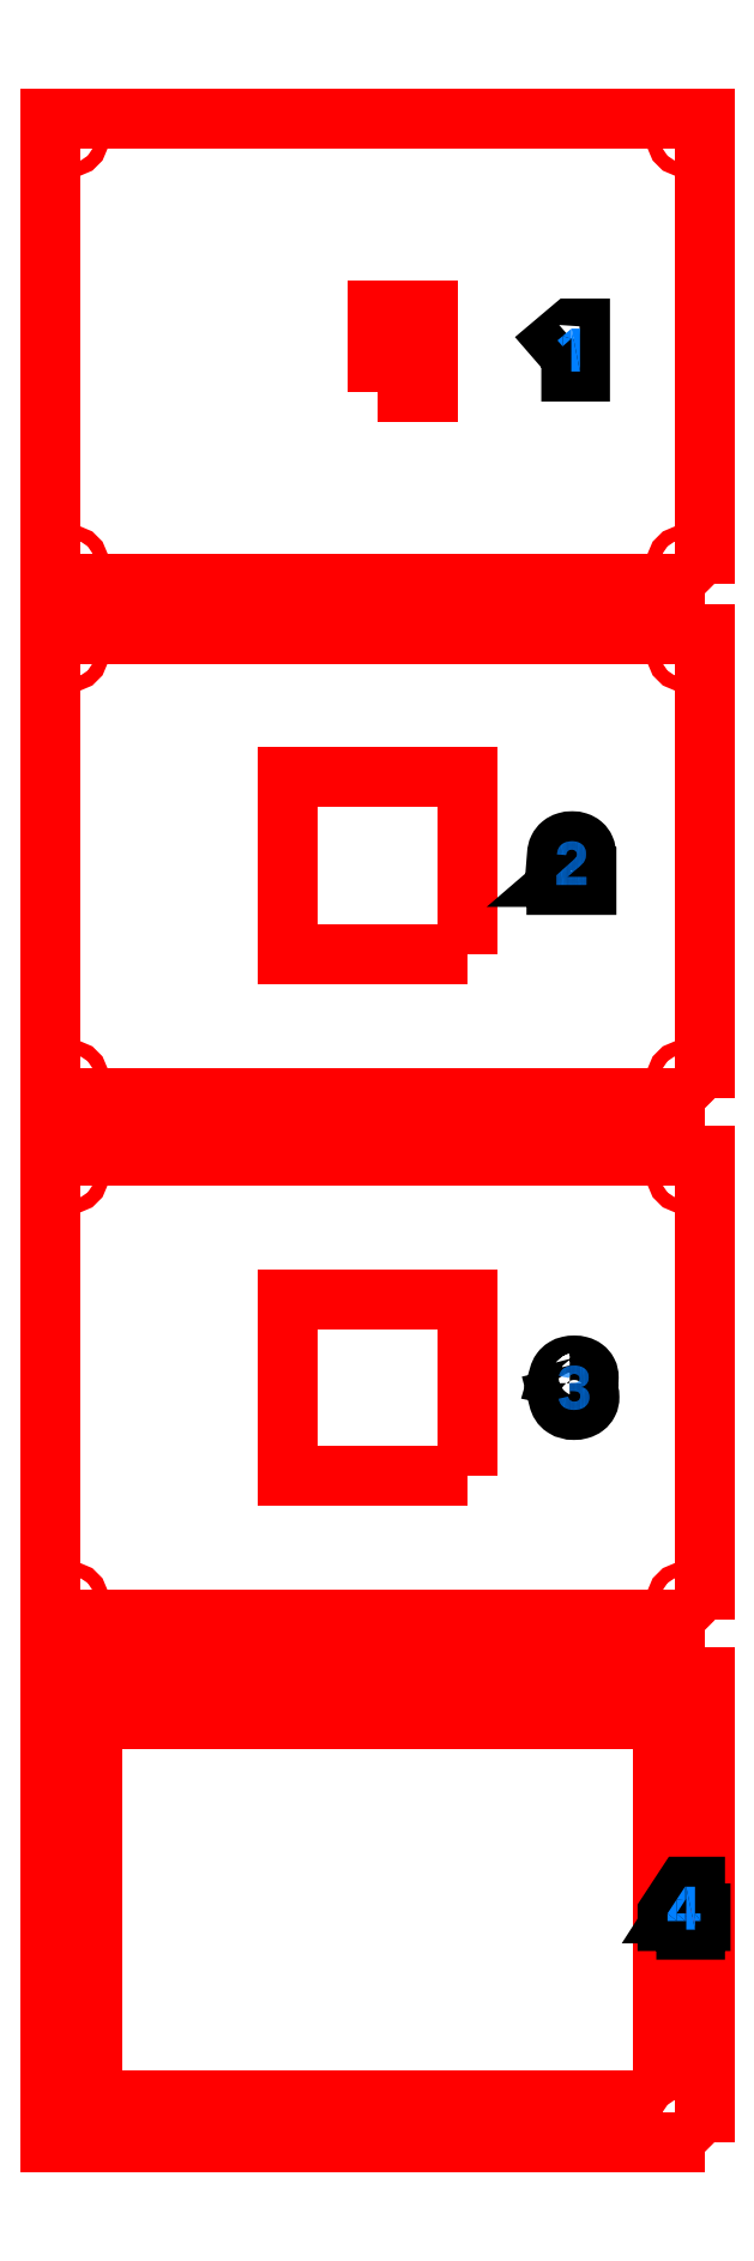
<metadata>
{"format":"dxf","ext":"dxf","renderer":"ezdxf+matplotlib","layout":"modelspace","background":"white","min_lineweight":24,"dpi":150}
</metadata>
<code>
0
SECTION
2
ENTITIES
0
POLYLINE
8
LAYER_1
66
     1
10
0
20
0
30
0
0
VERTEX
8
LAYER_1
10
200
20
-589.6
30
0
0
VERTEX
8
LAYER_1
10
34.16
20
-589.6
30
0
0
VERTEX
8
LAYER_1
10
34.16
20
-478.8
30
0
0
VERTEX
8
LAYER_1
10
200
20
-478.8
30
0
0
VERTEX
8
LAYER_1
10
200
20
-589.6
30
0
0
SEQEND
8
LAYER_1
0
POLYLINE
8
LAYER_1
66
     1
10
0
20
0
30
0
0
VERTEX
8
LAYER_1
10
212.1
20
-601.7
30
0
0
VERTEX
8
LAYER_1
10
22.06
20
-601.7
30
0
0
VERTEX
8
LAYER_1
10
22.06
20
-466.7
30
0
0
VERTEX
8
LAYER_1
10
212.1
20
-466.7
30
0
0
VERTEX
8
LAYER_1
10
212.1
20
-601.7
30
0
0
SEQEND
8
LAYER_1
0
SPLINE
8
LAYER_1
210
0
220
0
230
1
70
    11
71
     3
72
    17
73
    13
74
     0
42
1e-10
43
1e-10
12
1
22
0
32
0
13
1
23
0
33
0
40
0
40
0
40
0
40
0
40
1
40
1
40
1
40
2
40
2
40
2
40
3
40
3
40
3
40
4
40
4
40
4
40
4
10
30.11
20
-472.8
30
0
10
30.11
20
-473.9
30
0
10
29.21
20
-474.8
30
0
10
28.11
20
-474.8
30
0
10
27.01
20
-474.8
30
0
10
26.11
20
-473.9
30
0
10
26.11
20
-472.8
30
0
10
26.11
20
-471.7
30
0
10
27.01
20
-470.8
30
0
10
28.11
20
-470.8
30
0
10
29.21
20
-470.8
30
0
10
30.11
20
-471.7
30
0
10
30.11
20
-472.8
30
0
0
SPLINE
8
LAYER_1
210
0
220
0
230
1
70
    11
71
     3
72
    17
73
    13
74
     0
42
1e-10
43
1e-10
12
1
22
0
32
0
13
1
23
0
33
0
40
0
40
0
40
0
40
0
40
1
40
1
40
1
40
2
40
2
40
2
40
3
40
3
40
3
40
4
40
4
40
4
40
4
10
30.11
20
-595.7
30
0
10
30.11
20
-596.8
30
0
10
29.21
20
-597.7
30
0
10
28.11
20
-597.7
30
0
10
27.01
20
-597.7
30
0
10
26.11
20
-596.8
30
0
10
26.11
20
-595.7
30
0
10
26.11
20
-594.6
30
0
10
27.01
20
-593.7
30
0
10
28.11
20
-593.7
30
0
10
29.21
20
-593.7
30
0
10
30.11
20
-594.6
30
0
10
30.11
20
-595.7
30
0
0
SPLINE
8
LAYER_1
210
0
220
0
230
1
70
    11
71
     3
72
    17
73
    13
74
     0
42
1e-10
43
1e-10
12
1
22
0
32
0
13
1
23
0
33
0
40
0
40
0
40
0
40
0
40
1
40
1
40
1
40
2
40
2
40
2
40
3
40
3
40
3
40
4
40
4
40
4
40
4
10
208
20
-595.7
30
0
10
208
20
-596.8
30
0
10
207.1
20
-597.7
30
0
10
206
20
-597.7
30
0
10
204.9
20
-597.7
30
0
10
204
20
-596.8
30
0
10
204
20
-595.7
30
0
10
204
20
-594.6
30
0
10
204.9
20
-593.7
30
0
10
206
20
-593.7
30
0
10
207.1
20
-593.7
30
0
10
208
20
-594.6
30
0
10
208
20
-595.7
30
0
0
SPLINE
8
LAYER_1
210
0
220
0
230
1
70
    11
71
     3
72
    17
73
    13
74
     0
42
1e-10
43
1e-10
12
1
22
0
32
0
13
1
23
0
33
0
40
0
40
0
40
0
40
0
40
1
40
1
40
1
40
2
40
2
40
2
40
3
40
3
40
3
40
4
40
4
40
4
40
4
10
208
20
-472.8
30
0
10
208
20
-473.9
30
0
10
207.1
20
-474.8
30
0
10
206
20
-474.8
30
0
10
204.9
20
-474.8
30
0
10
204
20
-473.9
30
0
10
204
20
-472.8
30
0
10
204
20
-471.7
30
0
10
204.9
20
-470.8
30
0
10
206
20
-470.8
30
0
10
207.1
20
-470.8
30
0
10
208
20
-471.7
30
0
10
208
20
-472.8
30
0
0
POLYLINE
8
LAYER_1
66
     1
10
0
20
0
30
0
0
VERTEX
8
LAYER_1
10
212.1
20
-298.5
30
0
0
VERTEX
8
LAYER_1
10
22.06
20
-298.5
30
0
0
VERTEX
8
LAYER_1
10
22.06
20
-163.5
30
0
0
VERTEX
8
LAYER_1
10
212.1
20
-163.5
30
0
0
VERTEX
8
LAYER_1
10
212.1
20
-298.5
30
0
0
SEQEND
8
LAYER_1
0
SPLINE
8
LAYER_1
210
0
220
0
230
1
70
    11
71
     3
72
    17
73
    13
74
     0
42
1e-10
43
1e-10
12
1
22
0
32
0
13
1
23
0
33
0
40
0
40
0
40
0
40
0
40
1
40
1
40
1
40
2
40
2
40
2
40
3
40
3
40
3
40
4
40
4
40
4
40
4
10
30.11
20
-169.5
30
0
10
30.11
20
-170.6
30
0
10
29.21
20
-171.5
30
0
10
28.11
20
-171.5
30
0
10
27.01
20
-171.5
30
0
10
26.11
20
-170.6
30
0
10
26.11
20
-169.5
30
0
10
26.11
20
-168.4
30
0
10
27.01
20
-167.5
30
0
10
28.11
20
-167.5
30
0
10
29.21
20
-167.5
30
0
10
30.11
20
-168.4
30
0
10
30.11
20
-169.5
30
0
0
SPLINE
8
LAYER_1
210
0
220
0
230
1
70
    11
71
     3
72
    17
73
    13
74
     0
42
1e-10
43
1e-10
12
1
22
0
32
0
13
1
23
0
33
0
40
0
40
0
40
0
40
0
40
1
40
1
40
1
40
2
40
2
40
2
40
3
40
3
40
3
40
4
40
4
40
4
40
4
10
30.11
20
-292.4
30
0
10
30.11
20
-293.5
30
0
10
29.21
20
-294.4
30
0
10
28.11
20
-294.4
30
0
10
27.01
20
-294.4
30
0
10
26.11
20
-293.5
30
0
10
26.11
20
-292.4
30
0
10
26.11
20
-291.3
30
0
10
27.01
20
-290.4
30
0
10
28.11
20
-290.4
30
0
10
29.21
20
-290.4
30
0
10
30.11
20
-291.3
30
0
10
30.11
20
-292.4
30
0
0
SPLINE
8
LAYER_1
210
0
220
0
230
1
70
    11
71
     3
72
    17
73
    13
74
     0
42
1e-10
43
1e-10
12
1
22
0
32
0
13
1
23
0
33
0
40
0
40
0
40
0
40
0
40
1
40
1
40
1
40
2
40
2
40
2
40
3
40
3
40
3
40
4
40
4
40
4
40
4
10
208
20
-292.4
30
0
10
208
20
-293.5
30
0
10
207.1
20
-294.4
30
0
10
206
20
-294.4
30
0
10
204.9
20
-294.4
30
0
10
204
20
-293.5
30
0
10
204
20
-292.4
30
0
10
204
20
-291.3
30
0
10
204.9
20
-290.4
30
0
10
206
20
-290.4
30
0
10
207.1
20
-290.4
30
0
10
208
20
-291.3
30
0
10
208
20
-292.4
30
0
0
SPLINE
8
LAYER_1
210
0
220
0
230
1
70
    11
71
     3
72
    17
73
    13
74
     0
42
1e-10
43
1e-10
12
1
22
0
32
0
13
1
23
0
33
0
40
0
40
0
40
0
40
0
40
1
40
1
40
1
40
2
40
2
40
2
40
3
40
3
40
3
40
4
40
4
40
4
40
4
10
208
20
-169.5
30
0
10
208
20
-170.6
30
0
10
207.1
20
-171.5
30
0
10
206
20
-171.5
30
0
10
204.9
20
-171.5
30
0
10
204
20
-170.6
30
0
10
204
20
-169.5
30
0
10
204
20
-168.4
30
0
10
204.9
20
-167.5
30
0
10
206
20
-167.5
30
0
10
207.1
20
-167.5
30
0
10
208
20
-168.4
30
0
10
208
20
-169.5
30
0
0
POLYLINE
8
LAYER_1
66
     1
10
0
20
0
30
0
0
VERTEX
8
LAYER_1
10
143.3
20
-256.7
30
0
0
VERTEX
8
LAYER_1
10
90.81
20
-256.7
30
0
0
VERTEX
8
LAYER_1
10
90.81
20
-205.2
30
0
0
VERTEX
8
LAYER_1
10
143.3
20
-205.2
30
0
0
VERTEX
8
LAYER_1
10
143.3
20
-256.7
30
0
0
SEQEND
8
LAYER_1
0
POLYLINE
8
LAYER_1
66
     1
10
0
20
0
30
0
0
VERTEX
8
LAYER_1
10
212.1
20
-450.1
30
0
0
VERTEX
8
LAYER_1
10
22.06
20
-450.1
30
0
0
VERTEX
8
LAYER_1
10
22.06
20
-315.1
30
0
0
VERTEX
8
LAYER_1
10
212.1
20
-315.1
30
0
0
VERTEX
8
LAYER_1
10
212.1
20
-450.1
30
0
0
SEQEND
8
LAYER_1
0
SPLINE
8
LAYER_1
210
0
220
0
230
1
70
    11
71
     3
72
    17
73
    13
74
     0
42
1e-10
43
1e-10
12
1
22
0
32
0
13
1
23
0
33
0
40
0
40
0
40
0
40
0
40
1
40
1
40
1
40
2
40
2
40
2
40
3
40
3
40
3
40
4
40
4
40
4
40
4
10
30.11
20
-321.2
30
0
10
30.11
20
-322.3
30
0
10
29.21
20
-323.2
30
0
10
28.11
20
-323.2
30
0
10
27.01
20
-323.2
30
0
10
26.11
20
-322.3
30
0
10
26.11
20
-321.2
30
0
10
26.11
20
-320.1
30
0
10
27.01
20
-319.2
30
0
10
28.11
20
-319.2
30
0
10
29.21
20
-319.2
30
0
10
30.11
20
-320.1
30
0
10
30.11
20
-321.2
30
0
0
SPLINE
8
LAYER_1
210
0
220
0
230
1
70
    11
71
     3
72
    17
73
    13
74
     0
42
1e-10
43
1e-10
12
1
22
0
32
0
13
1
23
0
33
0
40
0
40
0
40
0
40
0
40
1
40
1
40
1
40
2
40
2
40
2
40
3
40
3
40
3
40
4
40
4
40
4
40
4
10
30.11
20
-444.1
30
0
10
30.11
20
-445.2
30
0
10
29.21
20
-446.1
30
0
10
28.11
20
-446.1
30
0
10
27.01
20
-446.1
30
0
10
26.11
20
-445.2
30
0
10
26.11
20
-444.1
30
0
10
26.11
20
-443
30
0
10
27.01
20
-442.1
30
0
10
28.11
20
-442.1
30
0
10
29.21
20
-442.1
30
0
10
30.11
20
-443
30
0
10
30.11
20
-444.1
30
0
0
SPLINE
8
LAYER_1
210
0
220
0
230
1
70
    11
71
     3
72
    17
73
    13
74
     0
42
1e-10
43
1e-10
12
1
22
0
32
0
13
1
23
0
33
0
40
0
40
0
40
0
40
0
40
1
40
1
40
1
40
2
40
2
40
2
40
3
40
3
40
3
40
4
40
4
40
4
40
4
10
208
20
-444.1
30
0
10
208
20
-445.2
30
0
10
207.1
20
-446.1
30
0
10
206
20
-446.1
30
0
10
204.9
20
-446.1
30
0
10
204
20
-445.2
30
0
10
204
20
-444.1
30
0
10
204
20
-443
30
0
10
204.9
20
-442.1
30
0
10
206
20
-442.1
30
0
10
207.1
20
-442.1
30
0
10
208
20
-443
30
0
10
208
20
-444.1
30
0
0
SPLINE
8
LAYER_1
210
0
220
0
230
1
70
    11
71
     3
72
    17
73
    13
74
     0
42
1e-10
43
1e-10
12
1
22
0
32
0
13
1
23
0
33
0
40
0
40
0
40
0
40
0
40
1
40
1
40
1
40
2
40
2
40
2
40
3
40
3
40
3
40
4
40
4
40
4
40
4
10
208
20
-321.2
30
0
10
208
20
-322.3
30
0
10
207.1
20
-323.2
30
0
10
206
20
-323.2
30
0
10
204.9
20
-323.2
30
0
10
204
20
-322.3
30
0
10
204
20
-321.2
30
0
10
204
20
-320.1
30
0
10
204.9
20
-319.2
30
0
10
206
20
-319.2
30
0
10
207.1
20
-319.2
30
0
10
208
20
-320.1
30
0
10
208
20
-321.2
30
0
0
POLYLINE
8
LAYER_1
66
     1
10
0
20
0
30
0
0
VERTEX
8
LAYER_1
10
143.3
20
-408.4
30
0
0
VERTEX
8
LAYER_1
10
90.81
20
-408.4
30
0
0
VERTEX
8
LAYER_1
10
90.81
20
-356.9
30
0
0
VERTEX
8
LAYER_1
10
143.3
20
-356.9
30
0
0
VERTEX
8
LAYER_1
10
143.3
20
-408.4
30
0
0
SEQEND
8
LAYER_1
0
POLYLINE
8
LAYER_1
66
     1
10
0
20
0
30
0
0
VERTEX
8
LAYER_1
10
212.1
20
-148.9
30
0
0
VERTEX
8
LAYER_1
10
22.06
20
-148.9
30
0
0
VERTEX
8
LAYER_1
10
22.06
20
-13.89
30
0
0
VERTEX
8
LAYER_1
10
212.1
20
-13.89
30
0
0
VERTEX
8
LAYER_1
10
212.1
20
-148.9
30
0
0
SEQEND
8
LAYER_1
0
SPLINE
8
LAYER_1
210
0
220
0
230
1
70
    11
71
     3
72
    17
73
    13
74
     0
42
1e-10
43
1e-10
12
1
22
0
32
0
13
1
23
0
33
0
40
0
40
0
40
0
40
0
40
1
40
1
40
1
40
2
40
2
40
2
40
3
40
3
40
3
40
4
40
4
40
4
40
4
10
30.11
20
-19.94
30
0
10
30.11
20
-21.05
30
0
10
29.21
20
-21.94
30
0
10
28.11
20
-21.94
30
0
10
27.01
20
-21.94
30
0
10
26.11
20
-21.05
30
0
10
26.11
20
-19.94
30
0
10
26.11
20
-18.84
30
0
10
27.01
20
-17.94
30
0
10
28.11
20
-17.94
30
0
10
29.21
20
-17.94
30
0
10
30.11
20
-18.84
30
0
10
30.11
20
-19.94
30
0
0
SPLINE
8
LAYER_1
210
0
220
0
230
1
70
    11
71
     3
72
    17
73
    13
74
     0
42
1e-10
43
1e-10
12
1
22
0
32
0
13
1
23
0
33
0
40
0
40
0
40
0
40
0
40
1
40
1
40
1
40
2
40
2
40
2
40
3
40
3
40
3
40
4
40
4
40
4
40
4
10
30.11
20
-142.8
30
0
10
30.11
20
-143.9
30
0
10
29.21
20
-144.8
30
0
10
28.11
20
-144.8
30
0
10
27.01
20
-144.8
30
0
10
26.11
20
-143.9
30
0
10
26.11
20
-142.8
30
0
10
26.11
20
-141.7
30
0
10
27.01
20
-140.8
30
0
10
28.11
20
-140.8
30
0
10
29.21
20
-140.8
30
0
10
30.11
20
-141.7
30
0
10
30.11
20
-142.8
30
0
0
SPLINE
8
LAYER_1
210
0
220
0
230
1
70
    11
71
     3
72
    17
73
    13
74
     0
42
1e-10
43
1e-10
12
1
22
0
32
0
13
1
23
0
33
0
40
0
40
0
40
0
40
0
40
1
40
1
40
1
40
2
40
2
40
2
40
3
40
3
40
3
40
4
40
4
40
4
40
4
10
208
20
-142.8
30
0
10
208
20
-143.9
30
0
10
207.1
20
-144.8
30
0
10
206
20
-144.8
30
0
10
204.9
20
-144.8
30
0
10
204
20
-143.9
30
0
10
204
20
-142.8
30
0
10
204
20
-141.7
30
0
10
204.9
20
-140.8
30
0
10
206
20
-140.8
30
0
10
207.1
20
-140.8
30
0
10
208
20
-141.7
30
0
10
208
20
-142.8
30
0
0
SPLINE
8
LAYER_1
210
0
220
0
230
1
70
    11
71
     3
72
    17
73
    13
74
     0
42
1e-10
43
1e-10
12
1
22
0
32
0
13
1
23
0
33
0
40
0
40
0
40
0
40
0
40
1
40
1
40
1
40
2
40
2
40
2
40
3
40
3
40
3
40
4
40
4
40
4
40
4
10
208
20
-19.94
30
0
10
208
20
-21.05
30
0
10
207.1
20
-21.94
30
0
10
206
20
-21.94
30
0
10
204.9
20
-21.94
30
0
10
204
20
-21.05
30
0
10
204
20
-19.94
30
0
10
204
20
-18.84
30
0
10
204.9
20
-17.94
30
0
10
206
20
-17.94
30
0
10
207.1
20
-17.94
30
0
10
208
20
-18.84
30
0
10
208
20
-19.94
30
0
0
INSERT
8
LAYER_1
2
BLOCK_2
10
0
20
0
30
0
0
INSERT
8
LAYER_1
2
BLOCK_3
10
0
20
0
30
0
0
INSERT
8
LAYER_1
2
BLOCK_4
10
0
20
0
30
0
0
INSERT
8
LAYER_1
2
BLOCK_5
10
0
20
0
30
0
0
POLYLINE
8
LAYER_1
66
     1
10
0
20
0
30
0
0
VERTEX
8
LAYER_1
10
117.1
20
-93.35
30
0
0
VERTEX
8
LAYER_1
10
117.1
20
-69.44
30
0
0
VERTEX
8
LAYER_1
10
131.8
20
-69.44
30
0
0
VERTEX
8
LAYER_1
10
131.8
20
-93.35
30
0
0
VERTEX
8
LAYER_1
10
117.1
20
-93.35
30
0
0
SEQEND
8
LAYER_1
0
ENDSEC
0
EOF

</code>
